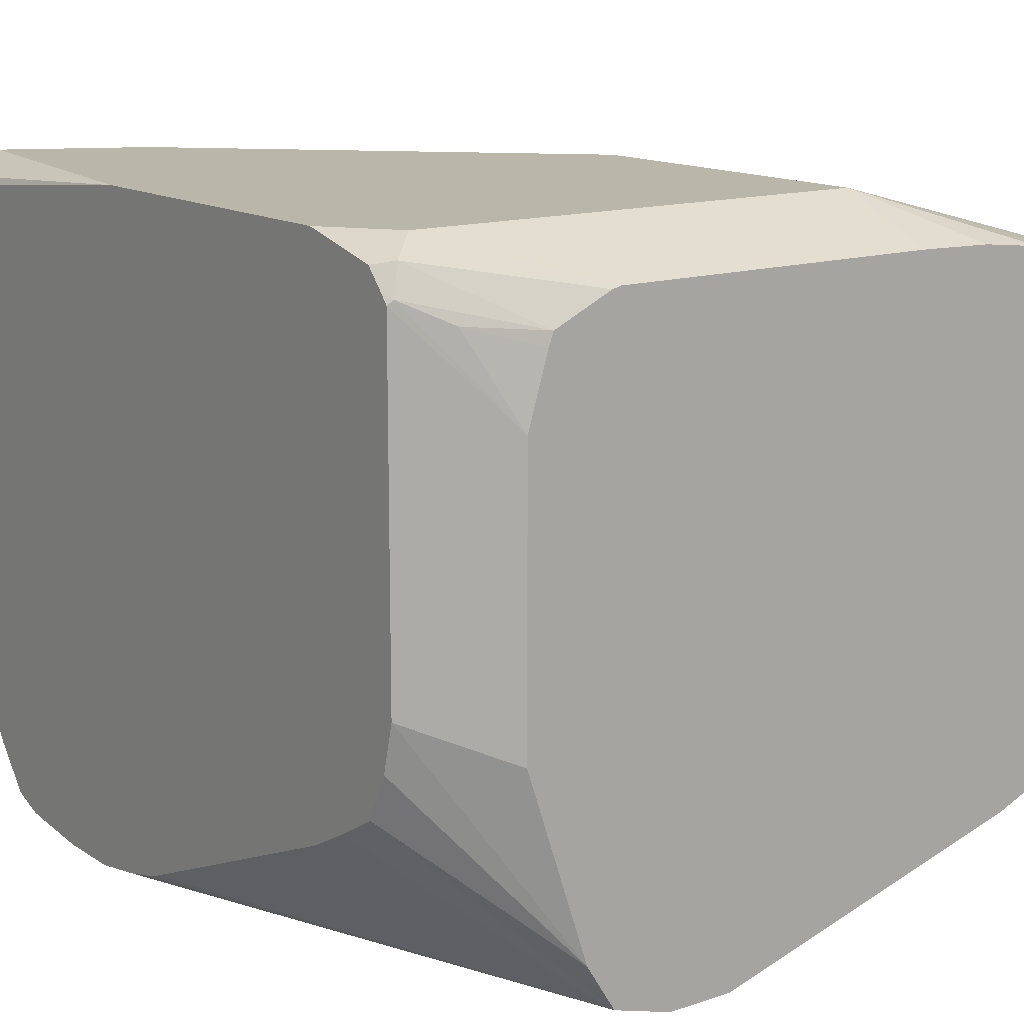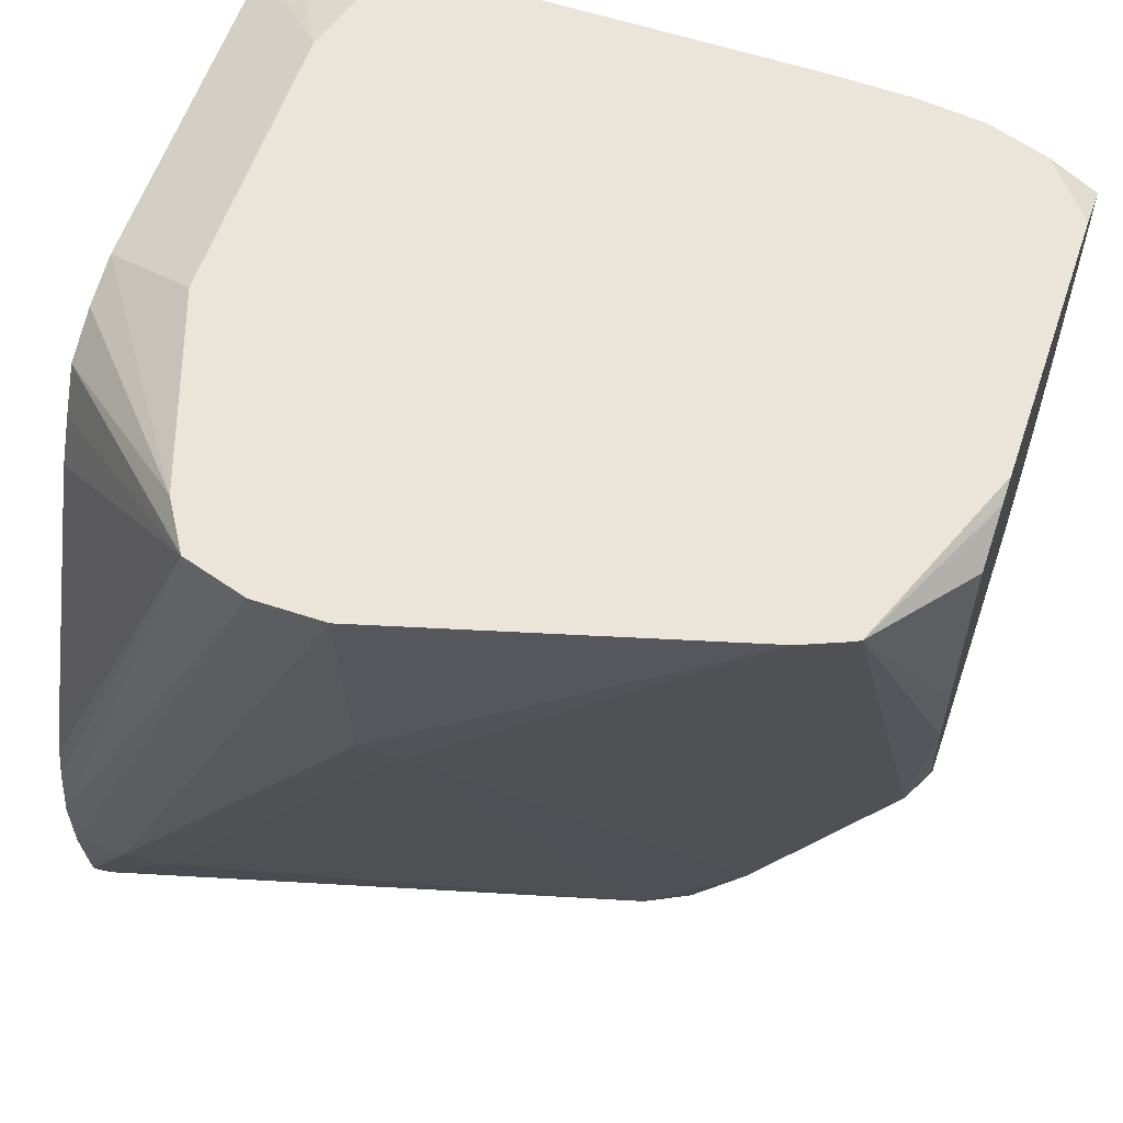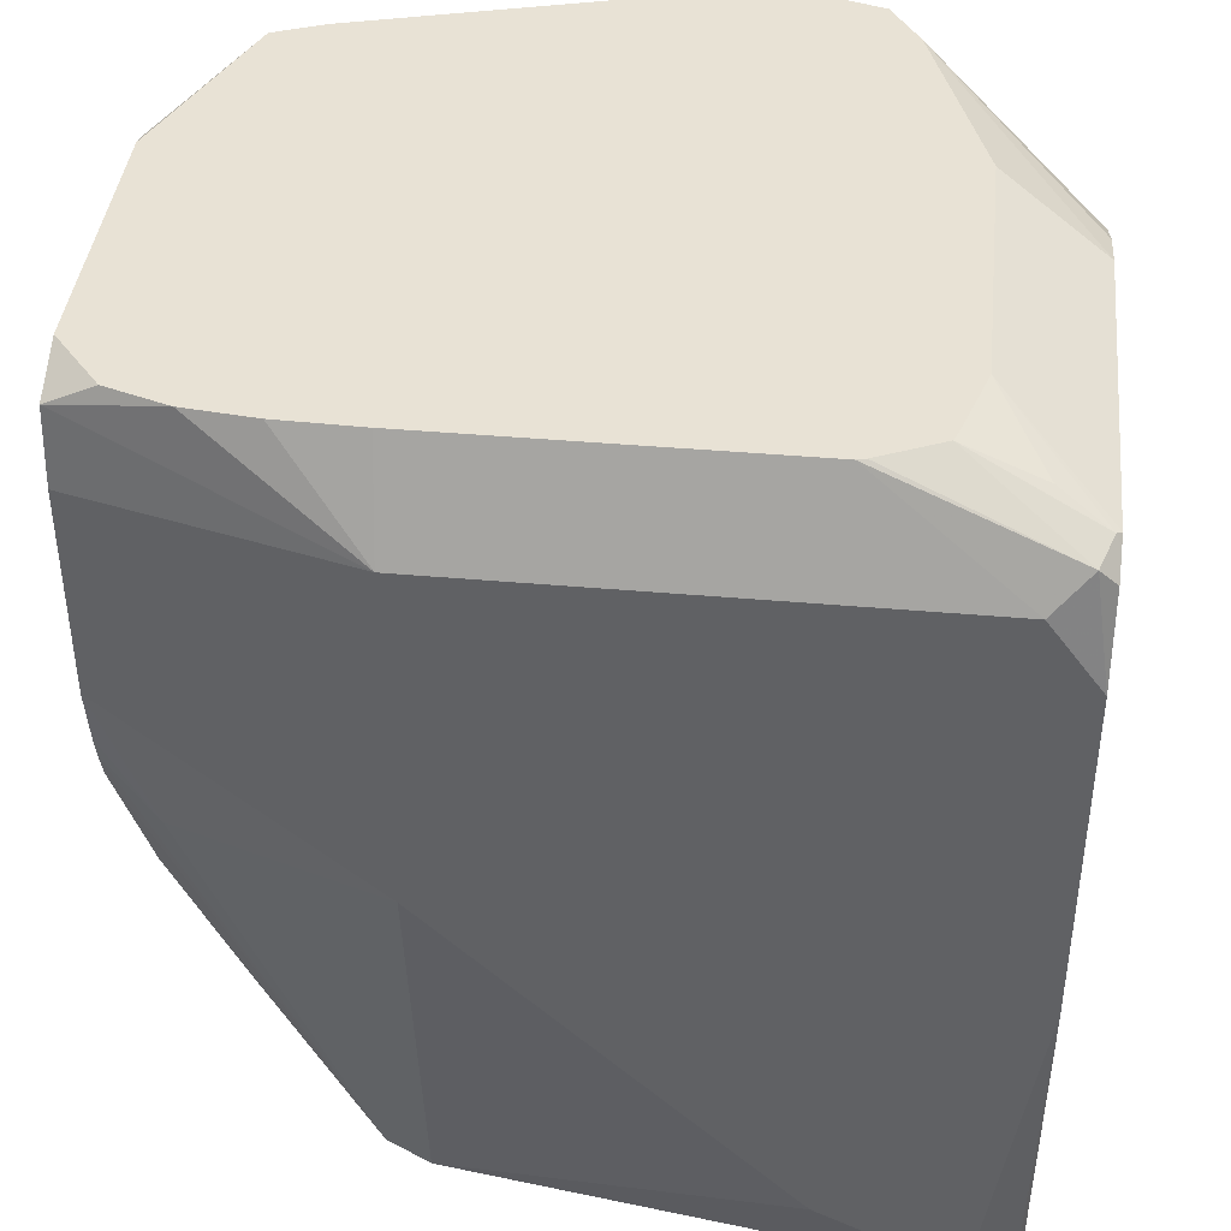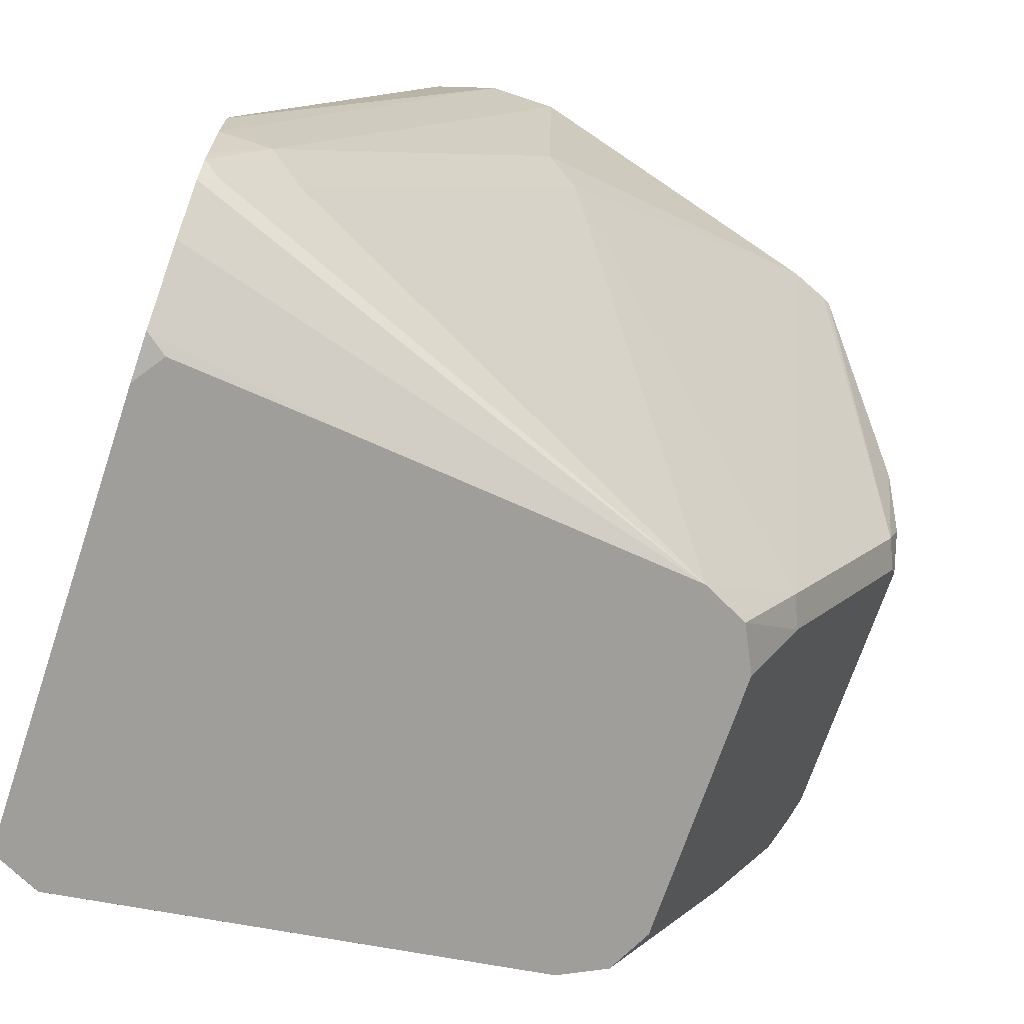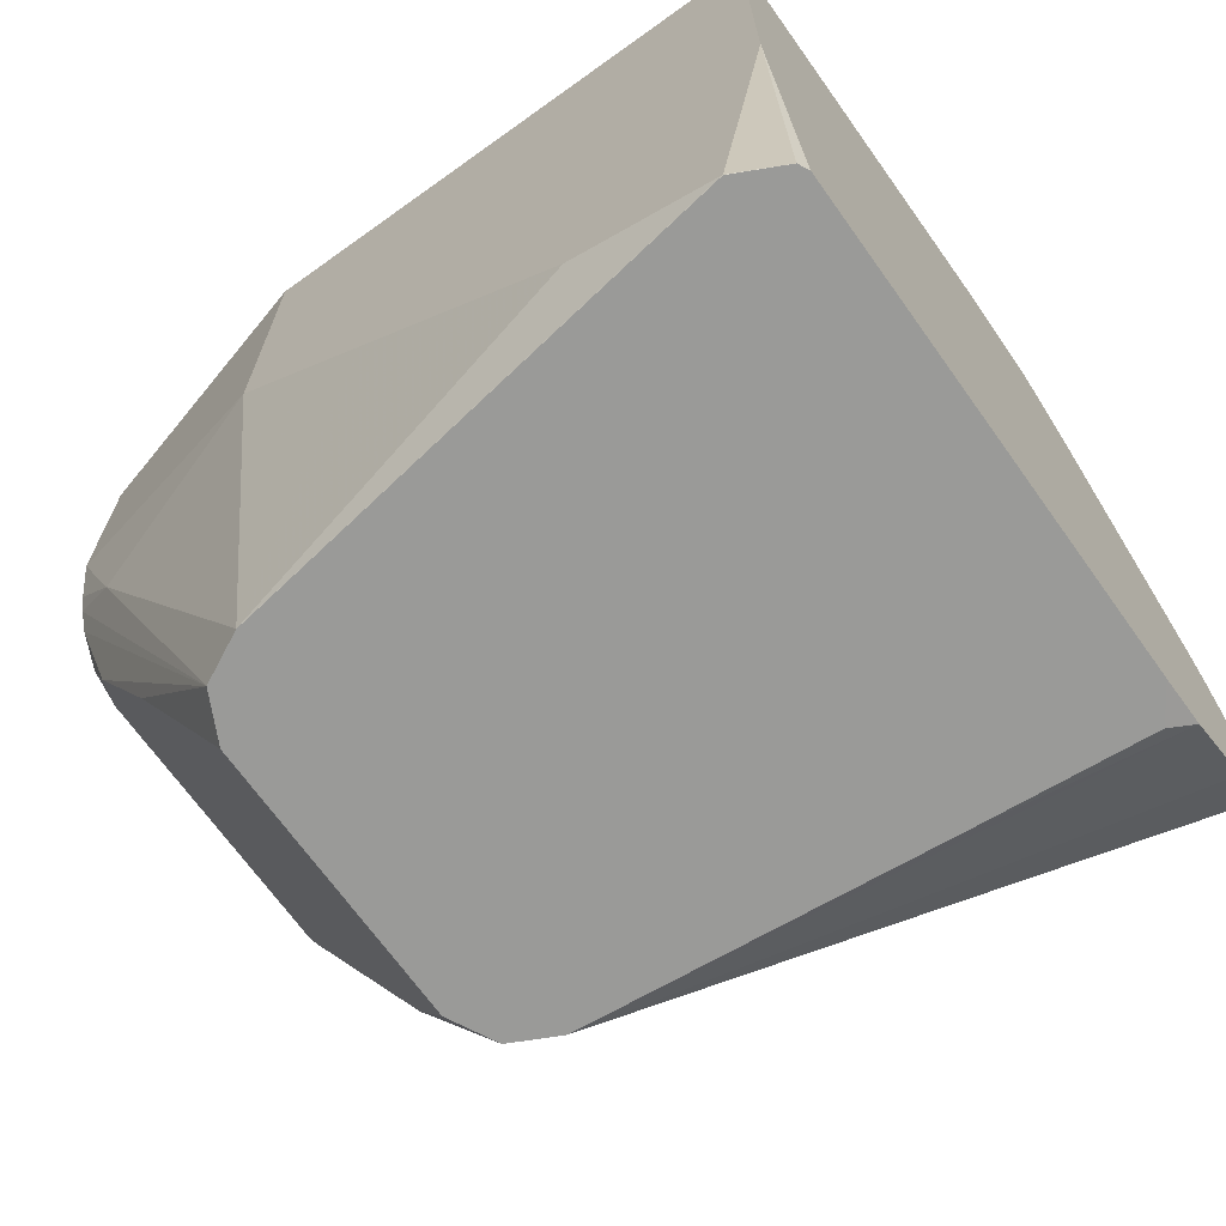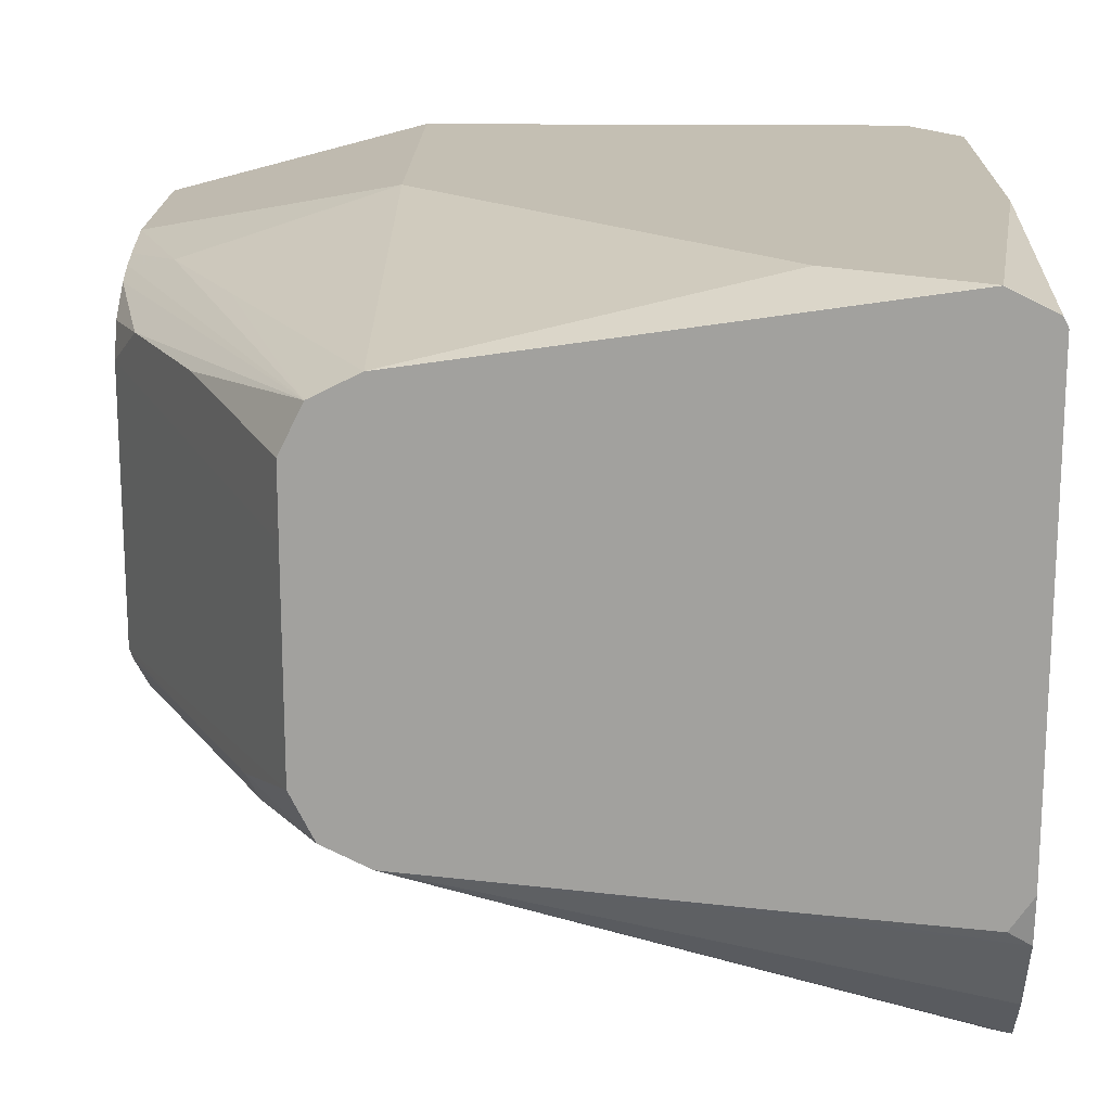
<metadata>
{"format":"obj","ext":"obj","renderer":"f3d","projection":"perspective","resolution":1024,"background":"white","views":[{"elev":14.0,"azim":143.8,"up":"+Z"},{"elev":59.2,"azim":-161.2,"up":"+Y"},{"elev":40.9,"azim":6.2,"up":"+Y"},{"elev":-70.8,"azim":161.5,"up":"+Y"},{"elev":-69.2,"azim":35.6,"up":"+Y"},{"elev":17.7,"azim":1.2,"up":"+Z"}]}
</metadata>
<code>
v -0.2374 0.6199 -0.06691
v -0.2374 0.6199 0.02256
v -0.2374 0.6167 -0.07969
v -0.28 0.6336 -0.1292
v -0.2631 0.6336 -0.07868
v -0.2387 0.6205 0.02386
v -0.2374 0.6179 0.02499
v -0.2631 0.6336 -0.005405
v -0.2374 0.6109 -0.09184
v -0.2878 0.6336 -0.1418
v -0.2417 0.6175 0.03131
v -0.2506 0.6265 0.0179
v -0.2698 0.6336 0.01609
v -0.2374 0.6133 0.03024
v -0.2685 0.6336 0.01259
v -0.2374 0.5996 -0.09845
v -0.3043 0.6336 -0.1467
v -0.2374 0.588 -0.1047
v -0.2374 0.5125 -0.1366
v -0.2374 0.5067 -0.1385
v -0.2374 0.4986 -0.1405
v -0.2374 0.4833 -0.1432
v -0.2853 0.6336 0.02329
v -0.2875 0.6336 0.02386
v -0.2506 0.6086 0.0358
v -0.2374 0.5907 0.0358
v -0.3222 0.6336 -0.1467
v -0.2374 0.4654 -0.1432
v -0.377 0.6336 0.02386
v -0.3759 0.6086 0.0358
v -0.2374 0.5012 0.0358
v -0.3222 0.5728 -0.1432
v -0.4117 0.6336 -0.1216
v -0.2506 0.4654 -0.1432
v -0.2374 0.4475 -0.1414
v -0.3977 0.6336 0.02335
v -0.4152 0.6336 0.02143
v -0.4432 0.6272 0.01527
v -0.4432 0.6086 0.0179
v -0.3759 0.5191 0.0358
v -0.2506 0.4117 0.0358
v -0.2387 0.4117 0.02983
v -0.2387 0.4116 0.02981
v -0.2374 0.4116 0.02724
v -0.3312 0.5638 -0.1387
v -0.4225 0.6336 -0.1171
v -0.4027 0.4386 -0.08501
v -0.4206 0.4743 -0.08501
v -0.4385 0.5101 -0.08501
v -0.2374 0.4428 -0.1409
v -0.2417 0.4386 -0.1387
v -0.2596 0.4565 -0.1387
v -0.4307 0.6336 0.01627
v -0.4432 0.6336 0.001135
v -0.4432 0.5549 0.0179
v -0.4296 0.5191 0.0179
v -0.4117 0.4833 0.0179
v -0.3759 0.4117 0.0179
v -0.3401 0.4833 0.0358
v -0.2864 0.4296 0.0358
v -0.3759 0.4116 0.01786
v -0.2506 0.4116 0.03575
v -0.2374 0.4116 -0.09391
v -0.3759 0.4116 -0.08948
v -0.4245 0.6336 -0.1161
v -0.3878 0.4116 -0.08353
v -0.4057 0.4356 -0.07756
v -0.4236 0.4714 -0.07756
v -0.4415 0.5072 -0.07756
v -0.4432 0.5241 -0.08331
v -0.4432 0.5549 -0.0895
v -0.2374 0.4343 -0.1377
v -0.4432 0.6336 -0.06852
v -0.4432 0.5397 0.01518
v -0.3878 0.4116 0.01193
v -0.4432 0.5333 0.01357
v -0.2374 0.4133 -0.1063
v -0.2432 0.4116 -0.1024
v -0.2374 0.4244 -0.1255
v -0.2864 0.4116 -0.09841
v -0.4432 0.5728 -0.0895
v -0.4432 0.6147 -0.08866
v -0.4432 0.6257 -0.08821
v -0.4432 0.6316 -0.07475
v -0.3938 0.4116 -0.07154
v -0.4432 0.5105 -0.0759
v -0.4177 0.4594 0.005959
v -0.3938 0.4116 4.456e-05
v -0.4432 0.5259 0.01111
v -0.4355 0.4952 0.005959
v -0.3938 0.4116 -0.01786
v -0.4432 0.5105 -0.004315
v -0.4432 0.5148 0.004297
f 41 43 42
f 41 62 43
f 41 61 62
f 40 58 59
f 41 60 58
f 40 55 56
f 43 62 61
f 41 58 61
f 43 61 75
f 45 52 64
f 43 88 91
f 43 91 85
f 43 85 66
f 43 66 64
f 43 64 80
f 43 80 78
f 43 78 63
f 43 63 44
f 40 57 58
f 43 75 88
f 40 56 57
f 33 49 46
f 38 74 55
f 45 64 47
f 34 35 50
f 34 50 51
f 34 51 52
f 37 53 38
f 38 53 54
f 38 54 73
f 38 73 84
f 38 84 83
f 38 83 82
f 38 82 81
f 38 81 71
f 38 71 70
f 38 70 86
f 38 86 92
f 38 92 93
f 38 93 89
f 38 89 76
f 38 76 74
f 38 55 39
f 46 49 65
f 87 92 91
f 47 66 67
f 65 83 84
f 65 84 73
f 66 85 67
f 67 85 68
f 68 86 69
f 68 85 86
f 69 86 70
f 75 87 88
f 75 76 89
f 75 89 90
f 75 90 87
f 77 78 80
f 85 91 92
f 85 92 86
f 87 91 88
f 87 90 92
f 33 48 49
f 89 93 90
f 90 93 92
f 65 82 83
f 65 81 82
f 65 71 81
f 64 77 80
f 47 67 48
f 48 67 68
f 48 68 69
f 48 69 49
f 49 69 70
f 49 70 71
f 49 71 65
f 50 72 51
f 51 72 64
f 47 64 66
f 51 64 52
f 56 75 57
f 56 74 76
f 56 76 75
f 57 75 61
f 57 61 58
f 58 60 59
f 63 78 77
f 64 72 79
f 64 79 77
f 55 74 56
f 33 47 48
f 29 36 30
f 32 52 45
f 1 8 2
f 2 6 7
f 2 8 6
f 3 9 4
f 4 10 17
f 4 17 27
f 4 27 33
f 4 33 46
f 4 46 65
f 4 65 73
f 4 73 54
f 4 54 53
f 4 53 37
f 4 37 36
f 4 36 29
f 4 29 24
f 4 24 23
f 4 23 13
f 4 13 15
f 1 5 8
f 4 15 8
f 1 4 5
f 1 9 3
f 1 2 7
f 1 7 14
f 1 14 26
f 1 26 31
f 1 31 44
f 1 44 63
f 1 63 77
f 1 77 79
f 1 79 72
f 1 72 50
f 1 50 35
f 1 35 28
f 1 28 22
f 1 22 21
f 33 45 47
f 1 20 19
f 1 19 18
f 1 18 16
f 1 16 9
f 1 3 4
f 4 8 5
f 1 21 20
f 6 11 7
f 25 30 40
f 25 40 59
f 25 59 60
f 25 60 41
f 25 41 31
f 25 31 26
f 27 32 33
f 27 34 32
f 28 35 34
f 30 36 37
f 30 37 38
f 30 39 55
f 30 55 40
f 31 41 42
f 31 42 43
f 31 43 44
f 32 45 33
f 32 34 52
f 4 9 10
f 24 30 25
f 24 29 30
f 30 38 39
f 17 28 34
f 6 8 12
f 17 34 27
f 6 12 13
f 6 13 11
f 7 11 14
f 9 16 10
f 10 16 18
f 10 18 19
f 10 19 20
f 10 20 21
f 8 15 12
f 10 21 22
f 10 22 17
f 11 13 23
f 11 23 24
f 11 24 25
f 11 25 26
f 11 26 14
f 17 22 28
f 12 15 13

</code>
